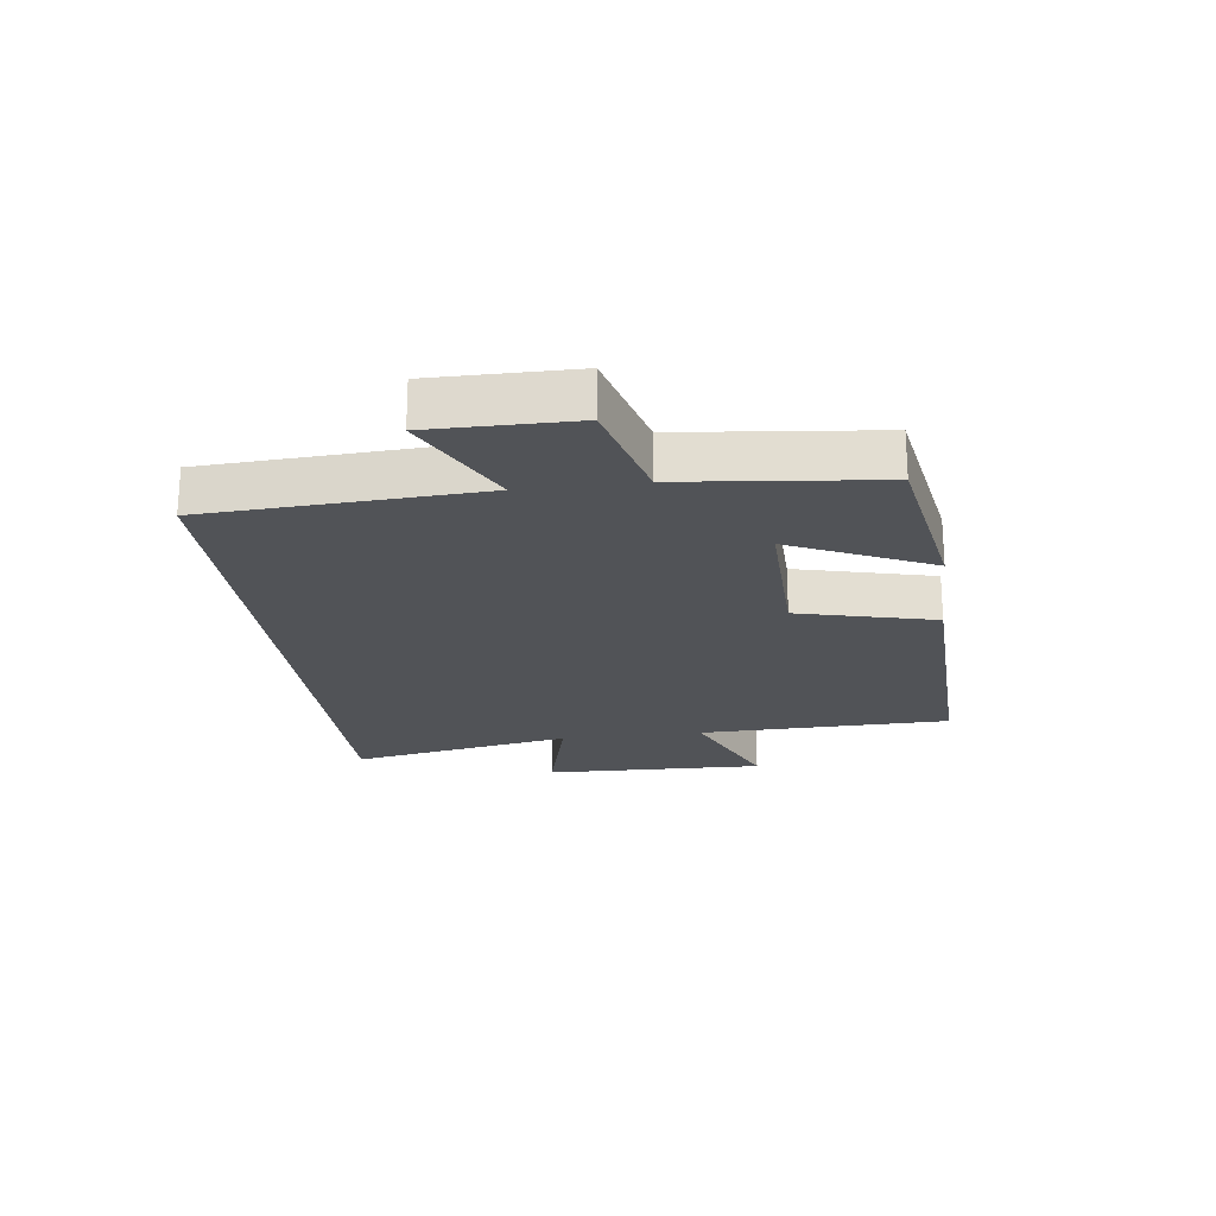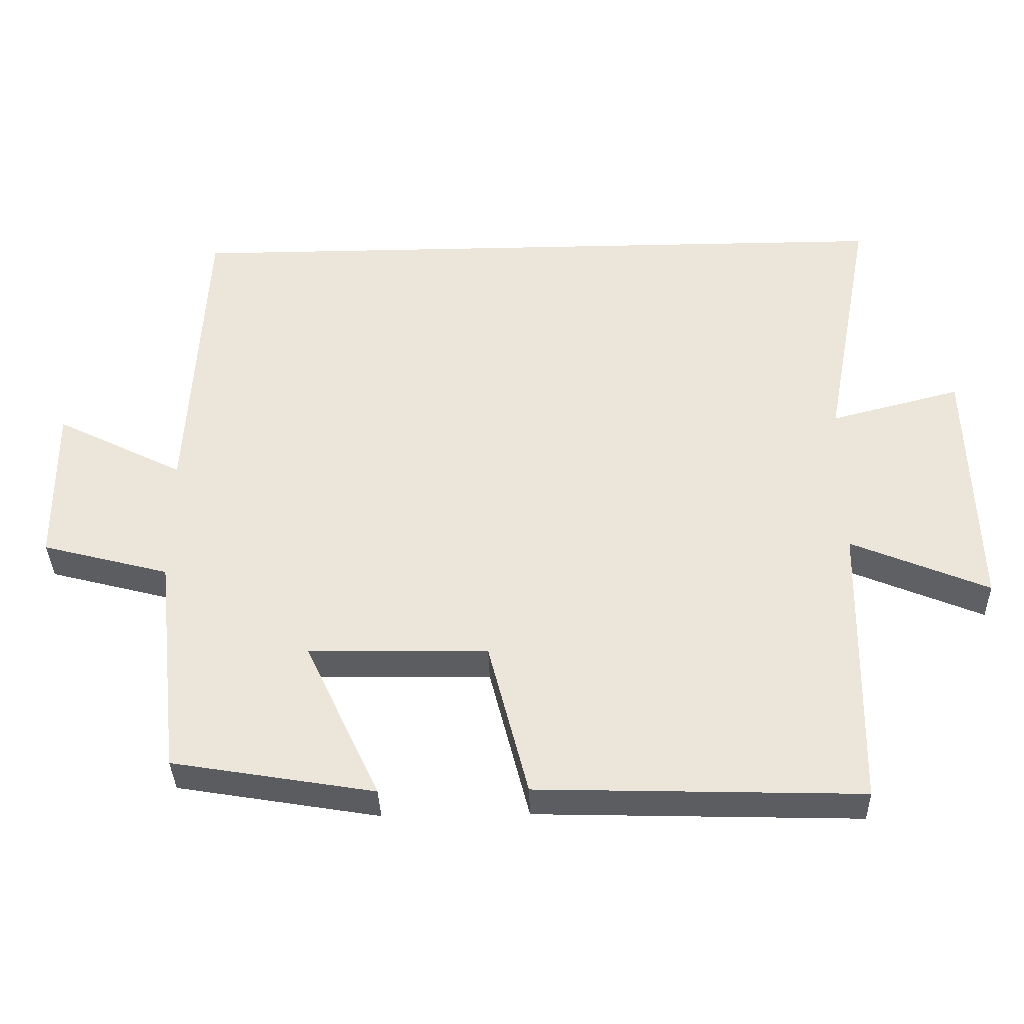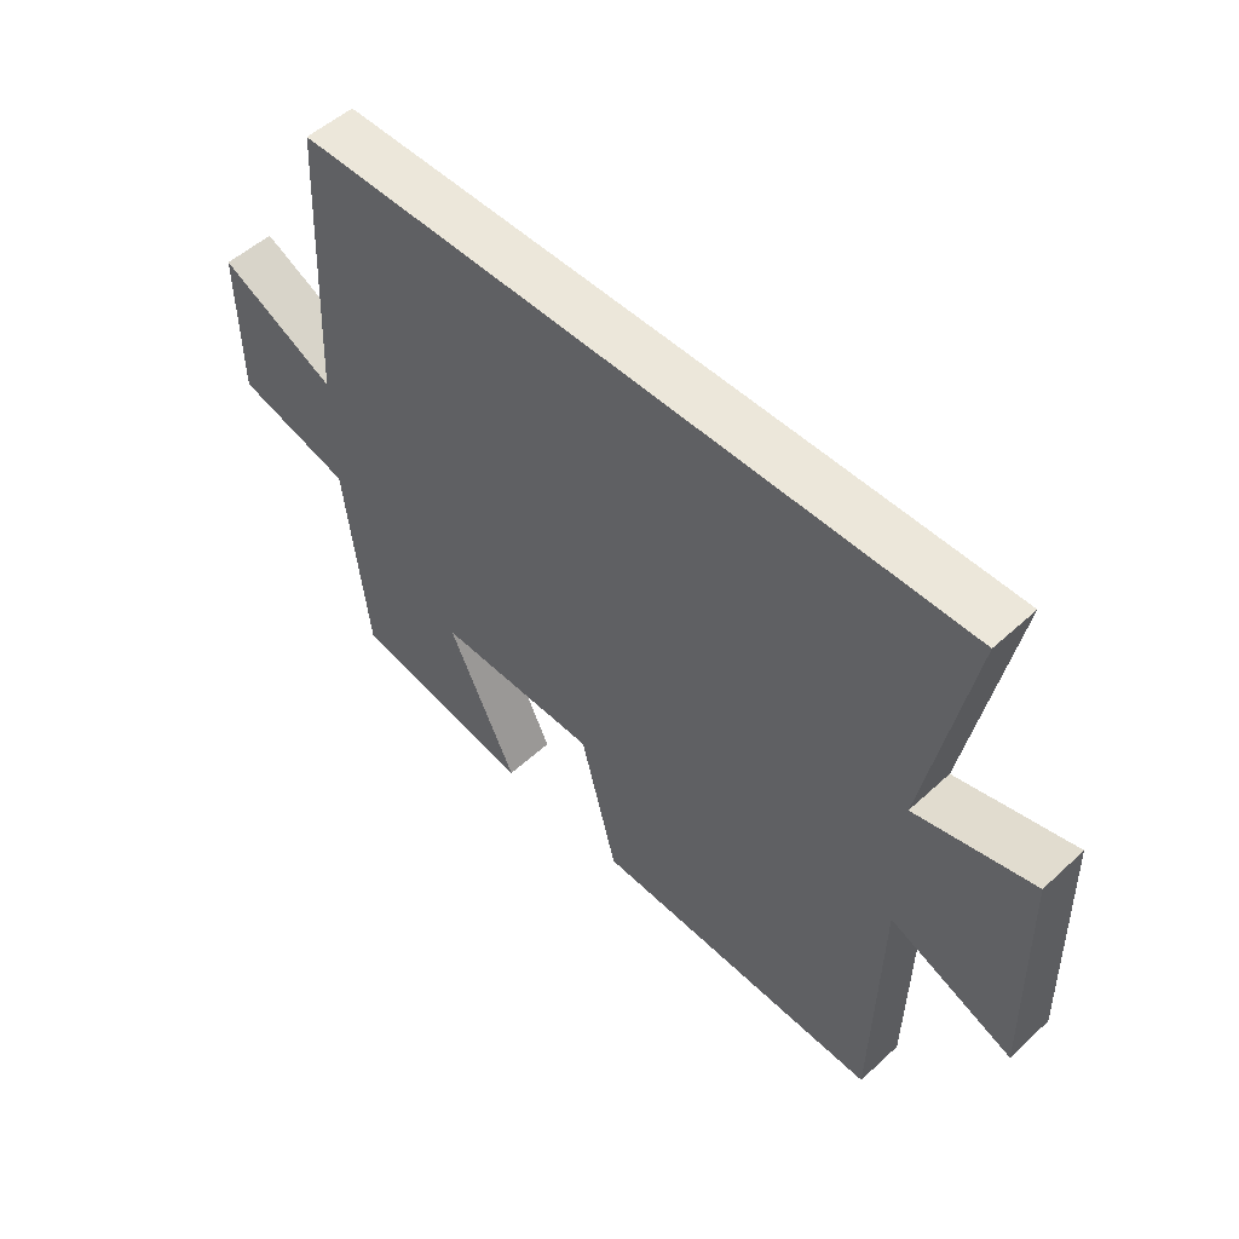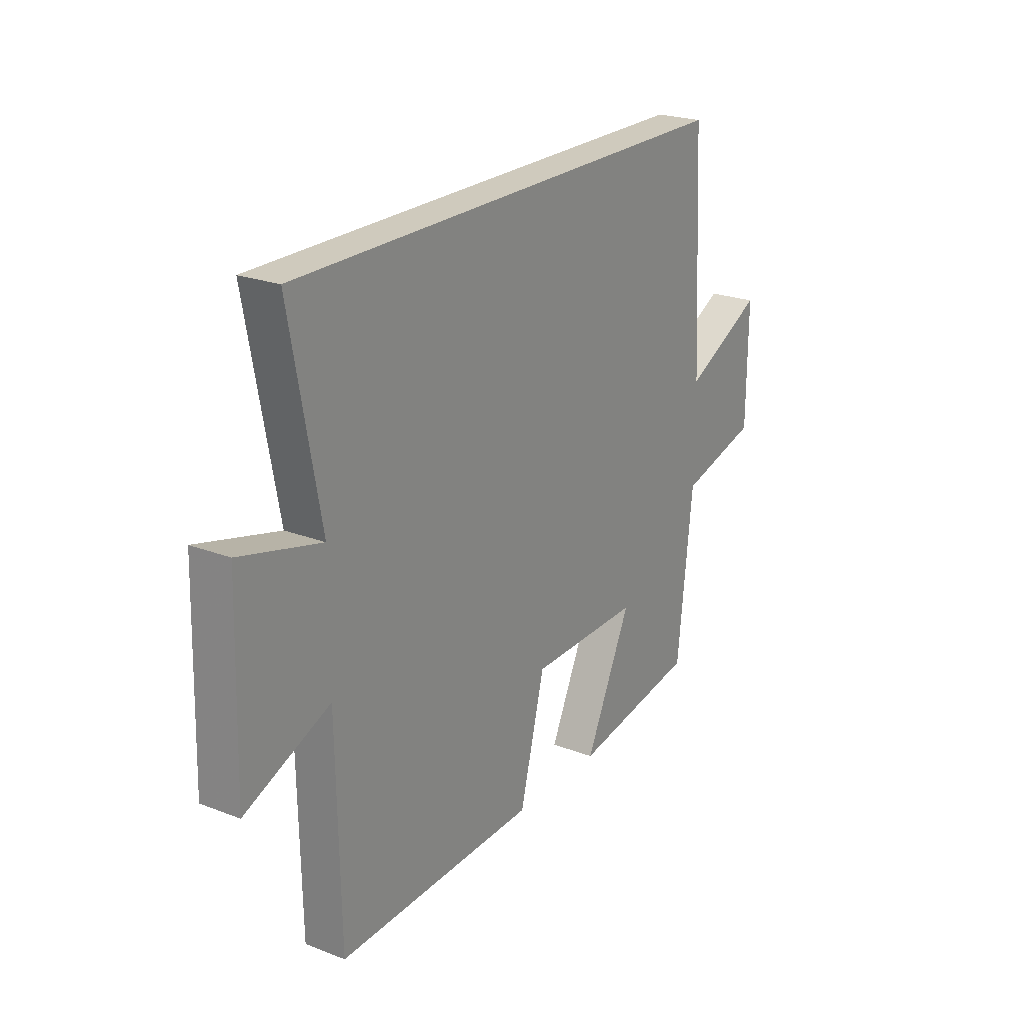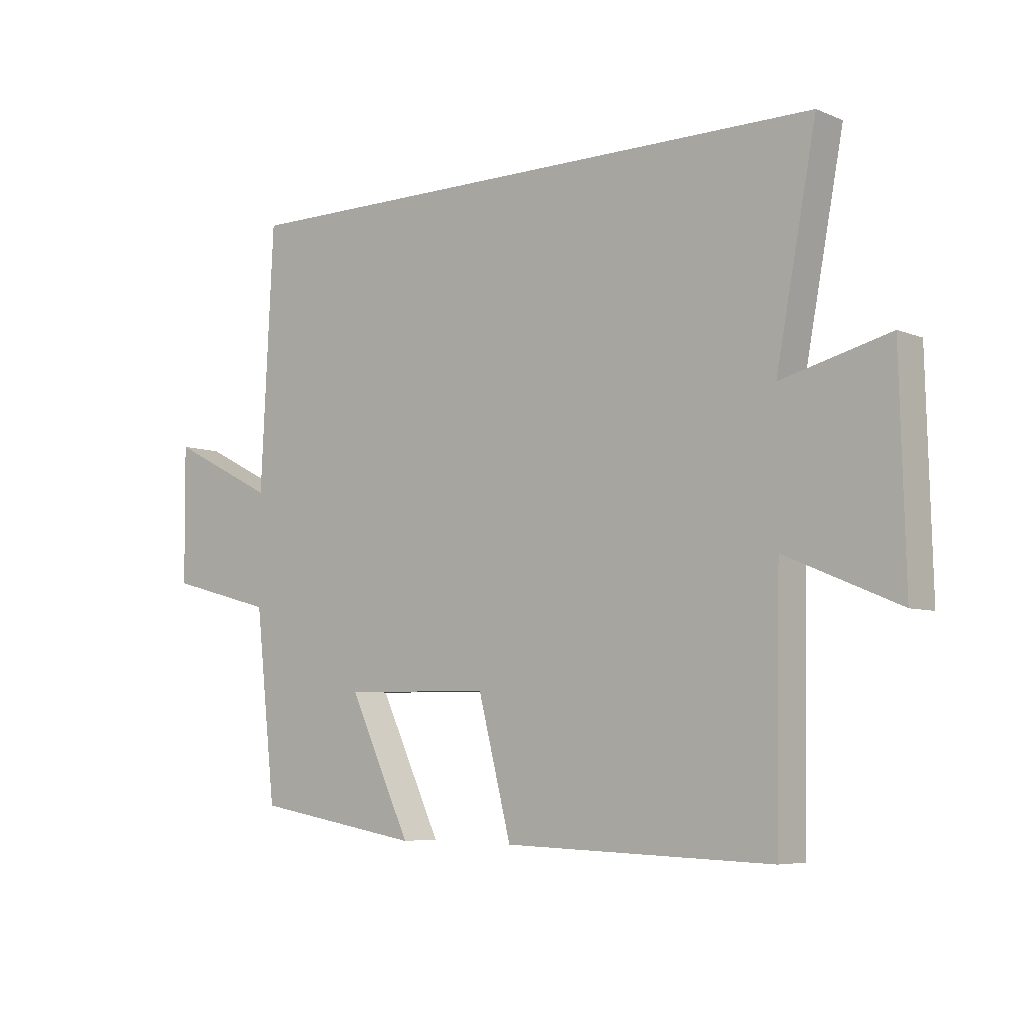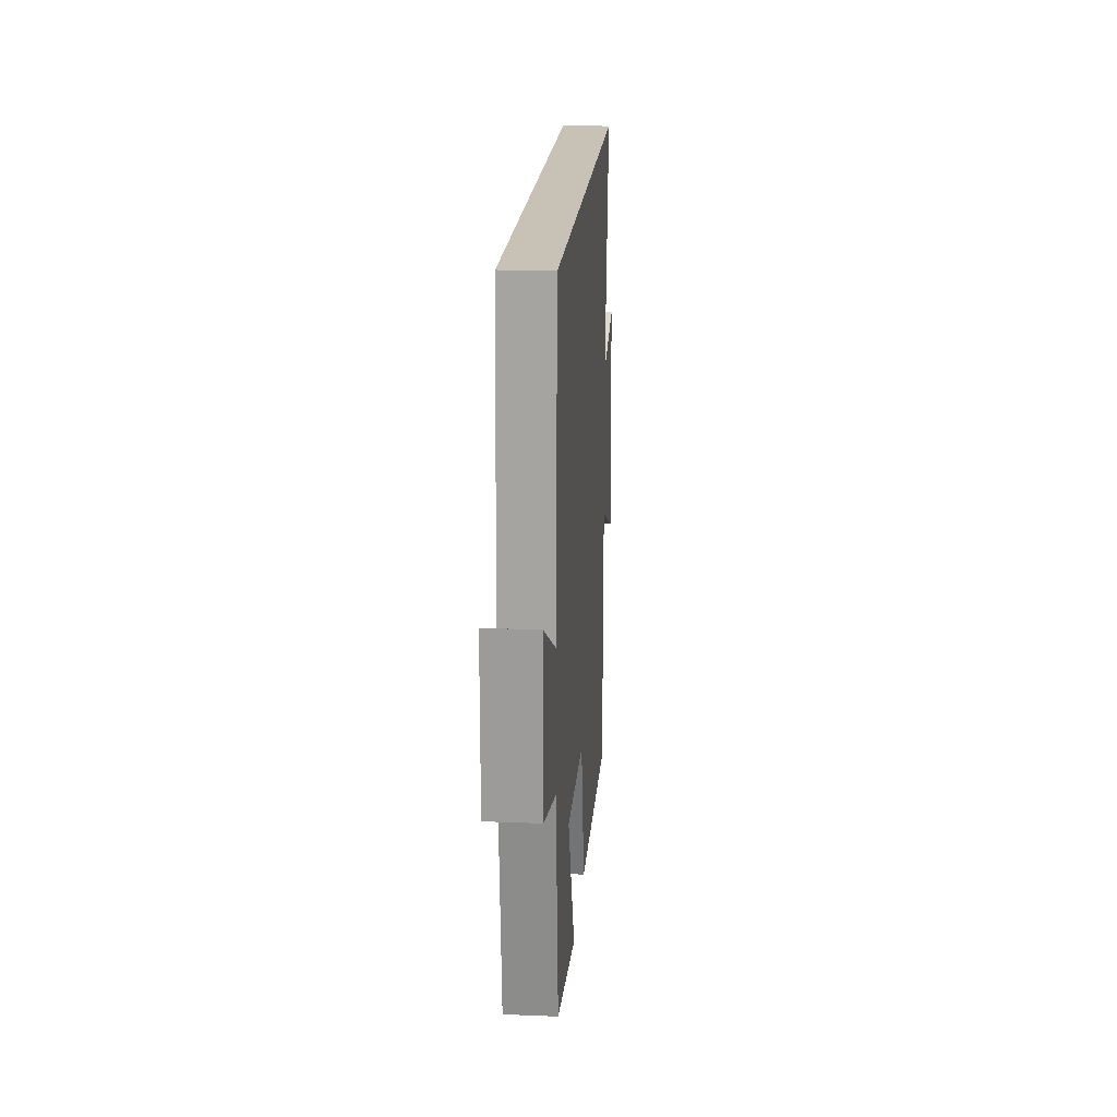
<metadata>
{"format":"obj","ext":"obj","renderer":"f3d","projection":"perspective","resolution":1024,"background":"white","views":[{"elev":-21.8,"azim":97.4,"up":"+Y"},{"elev":-36.2,"azim":-178.4,"up":"+Z"},{"elev":52.5,"azim":-134.6,"up":"+Z"},{"elev":23.0,"azim":-56.8,"up":"+Z"},{"elev":-6.2,"azim":-140.4,"up":"+Z"},{"elev":19.0,"azim":94.3,"up":"+Z"}]}
</metadata>
<code>
v 0.465 0.07 -0.451
v 0.176 0.07 -0.5
v 0.283 0.07 -0.272
v 0.027 0.07 -0.276
v -0.03 0.07 -0.5
v -0.492 0.07 -0.514
v -0.5 0.07 -0.1
v -0.696 0.07 -0.182
v -0.686 0.07 0.182
v -0.5 0.07 0.134
v -0.569 0.07 0.5
v 0.477 0.07 0.5
v 0.5 0.07 0.057
v 0.684 0.07 0.149
v 0.682 0.07 -0.083
v 0.5 0.07 -0.131
v 0.465 0 -0.451
v 0.176 0 -0.5
v 0.283 0 -0.272
v 0.027 0 -0.276
v -0.03 0 -0.5
v -0.492 0 -0.514
v -0.5 0 -0.1
v -0.696 0 -0.182
v -0.686 0 0.182
v -0.5 0 0.134
v -0.569 0 0.5
v 0.477 0 0.5
v 0.5 0 0.057
v 0.684 0 0.149
v 0.682 0 -0.083
v 0.5 0 -0.131
f 13 14 15 16
f 12 13 16
f 11 12 16
f 10 11 16
f 7 8 9 10
f 6 7 10
f 5 6 10
f 4 5 10
f 3 4 10 16
f 1 2 3 16
f 32 31 30 29
f 32 29 28
f 32 28 27
f 32 27 26
f 26 25 24 23
f 26 23 22
f 26 22 21
f 26 21 20
f 32 26 20 19
f 32 19 18 17
f 1 17 18 2
f 2 18 19 3
f 3 19 20 4
f 4 20 21 5
f 5 21 22 6
f 6 22 23 7
f 7 23 24 8
f 8 24 25 9
f 9 25 26 10
f 10 26 27 11
f 11 27 28 12
f 12 28 29 13
f 13 29 30 14
f 14 30 31 15
f 15 31 32 16
f 16 32 17 1

</code>
